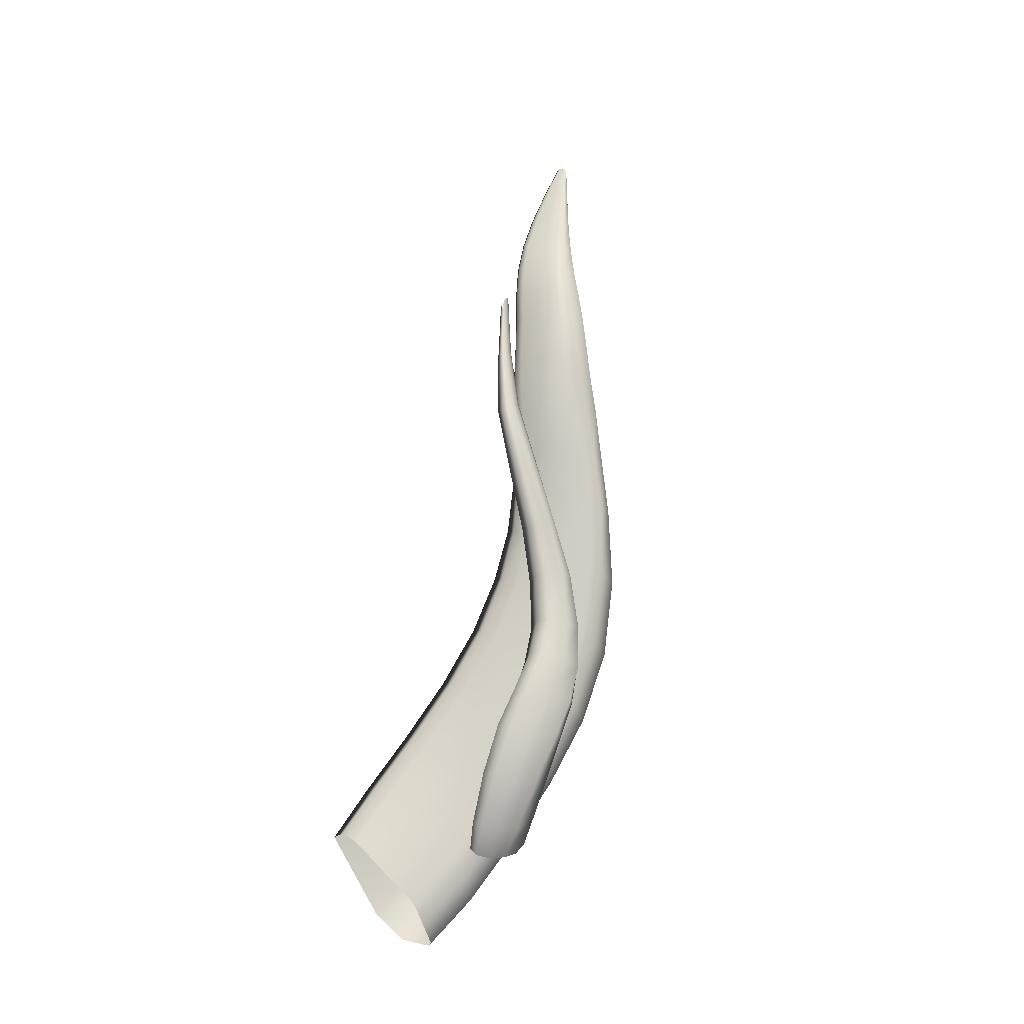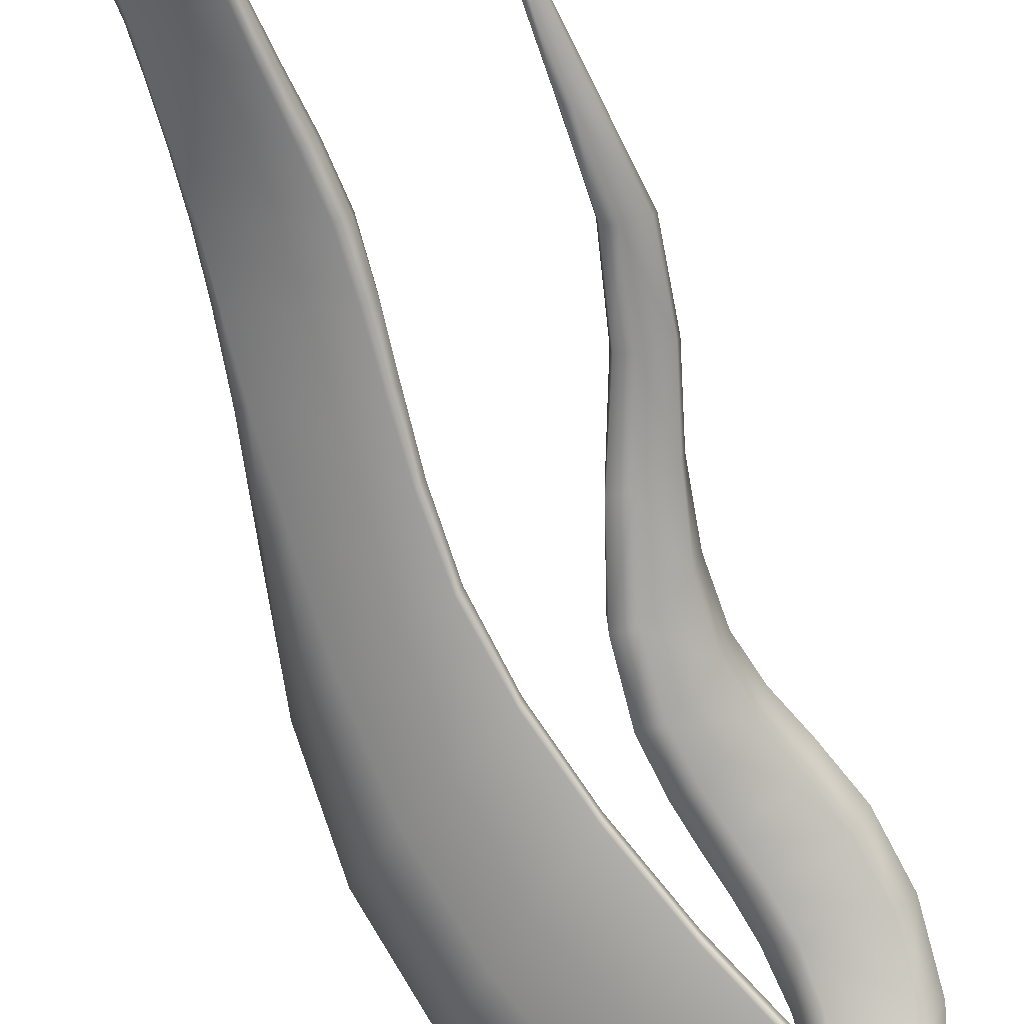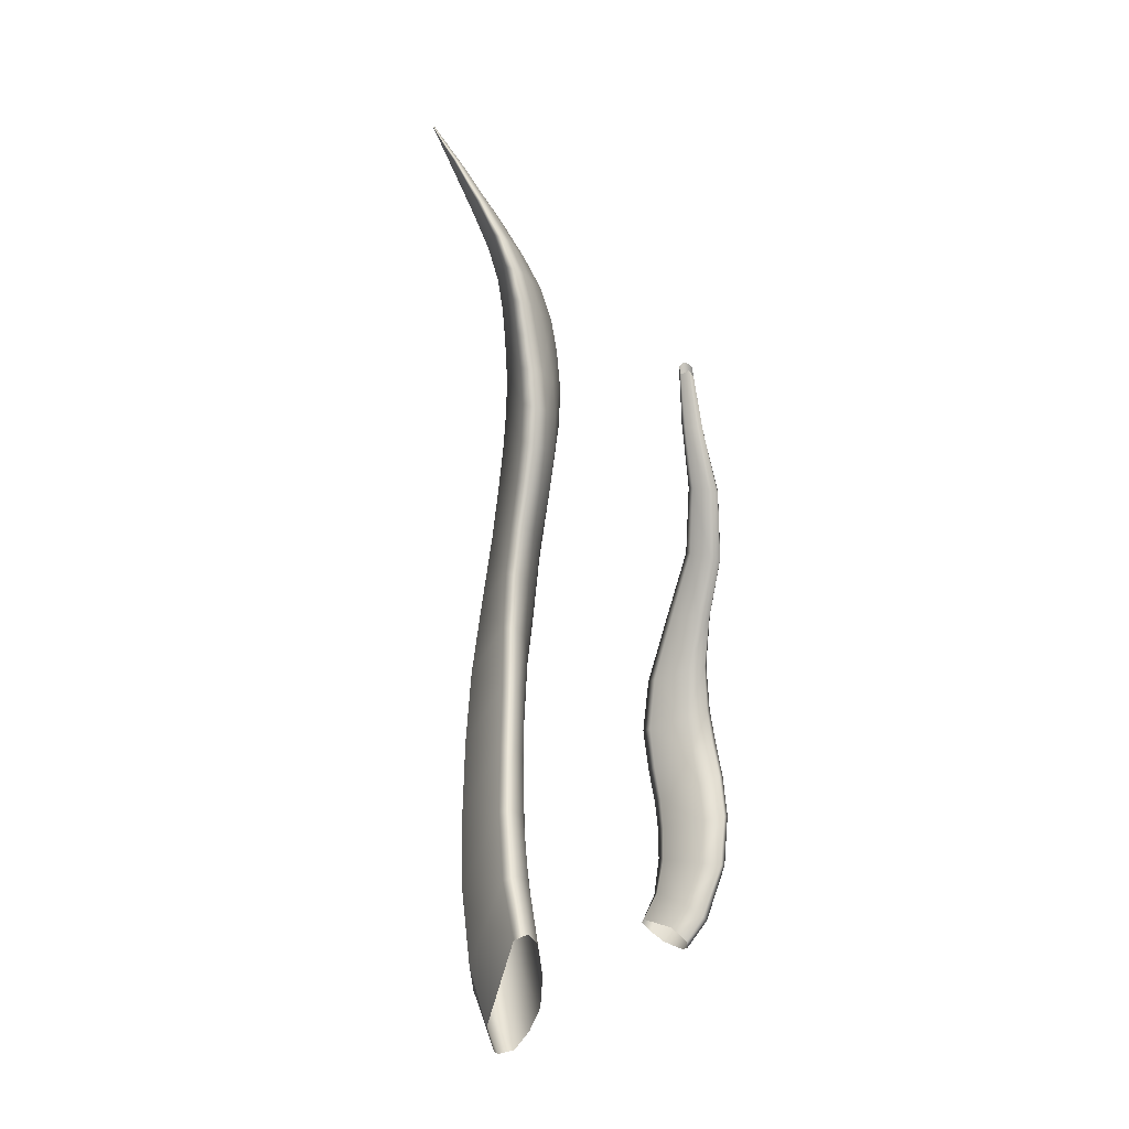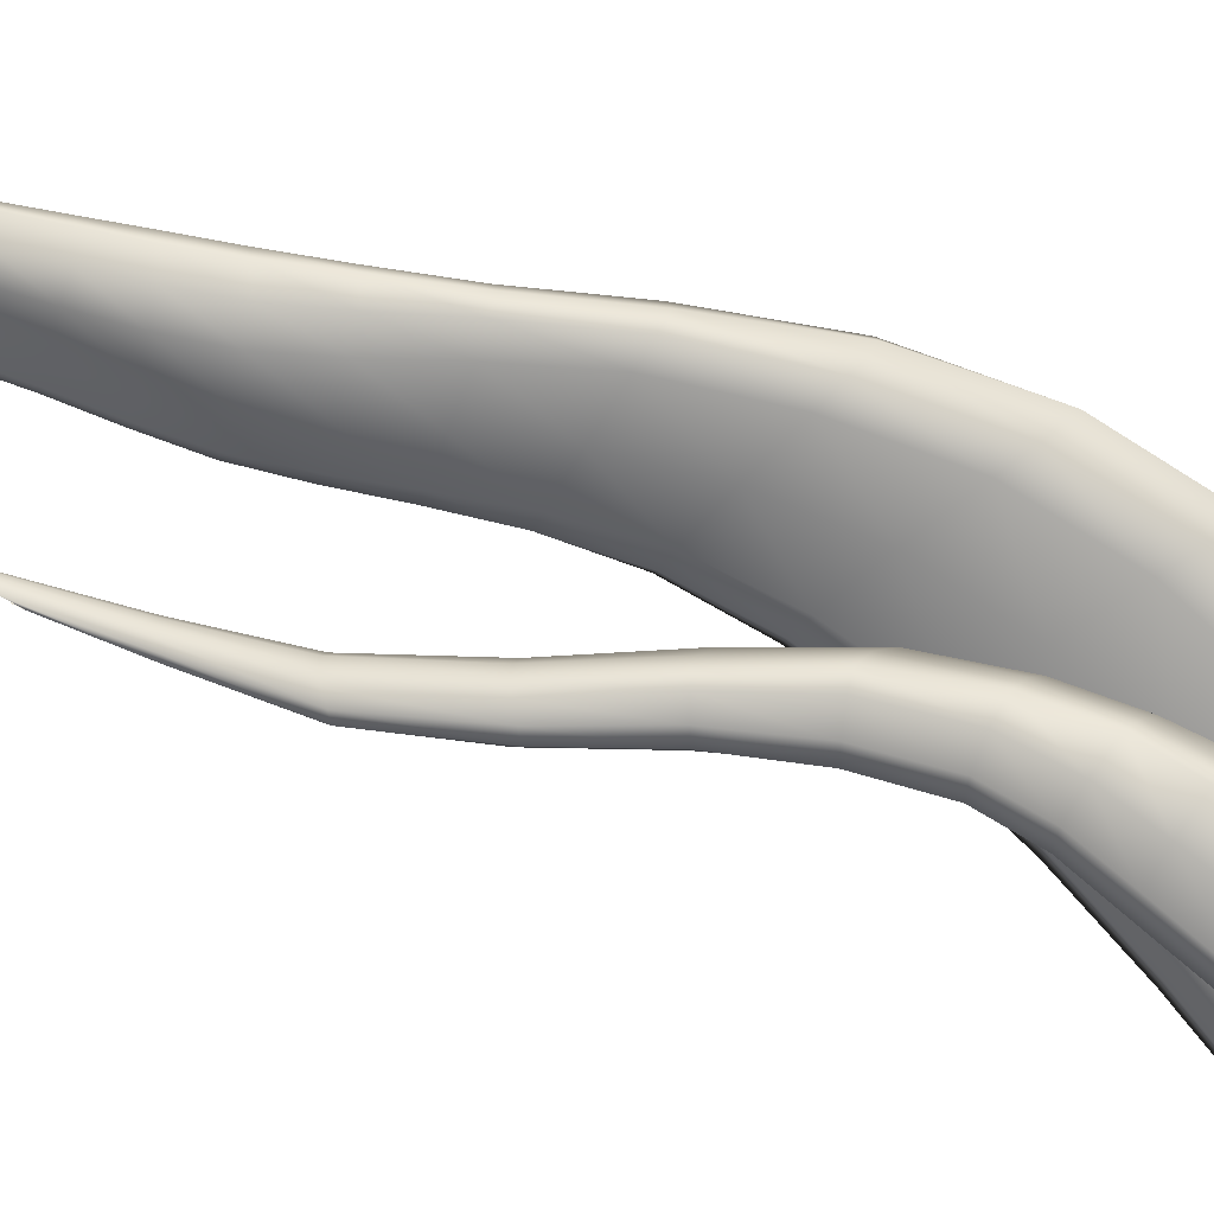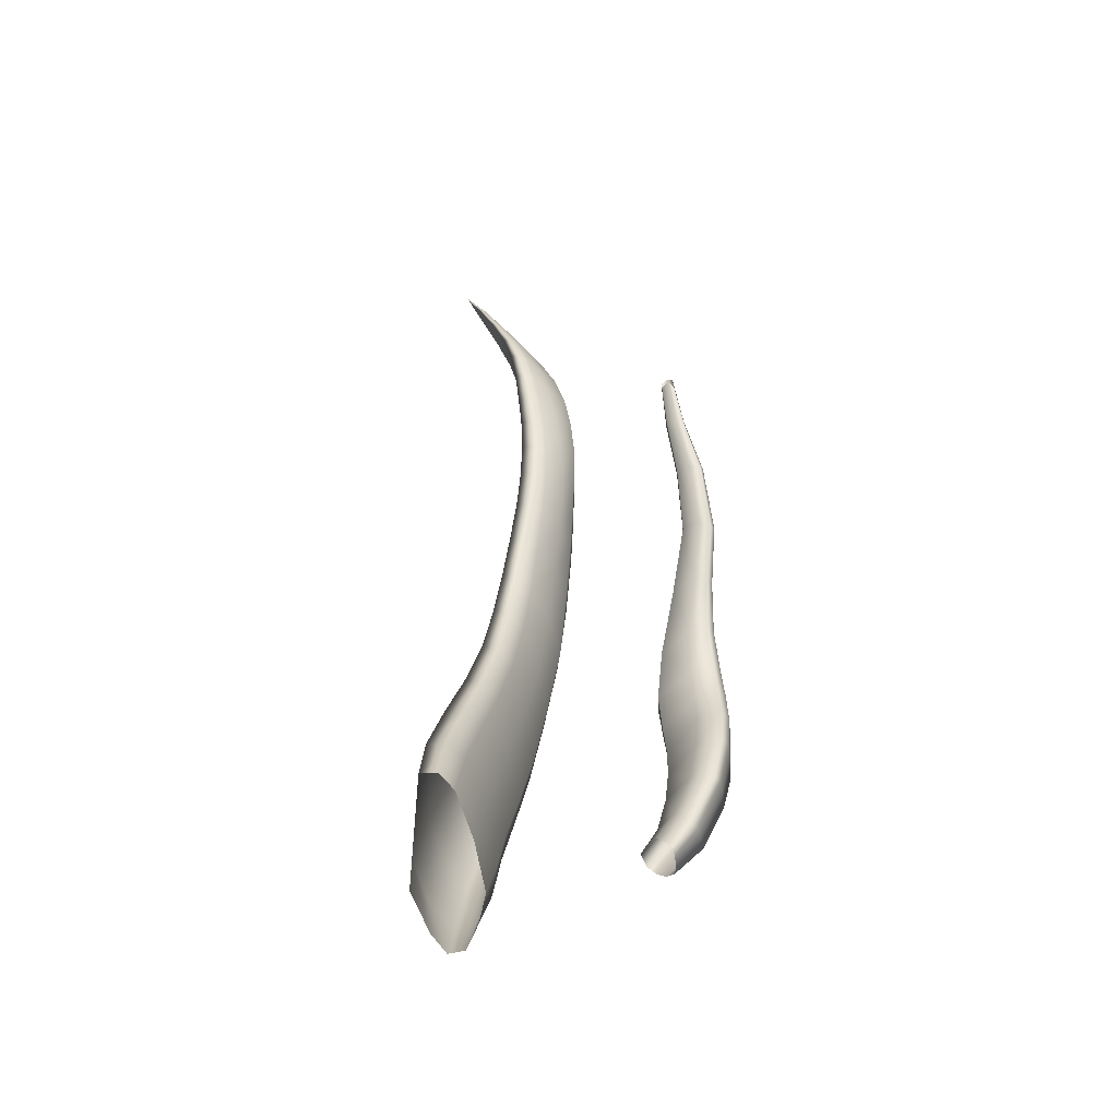
<metadata>
{"format":"obj","ext":"obj","renderer":"f3d","projection":"perspective","resolution":1024,"background":"white","views":[{"elev":-12.8,"azim":-34.0,"up":"+Y"},{"elev":-67.1,"azim":-161.5,"up":"+Z"},{"elev":-4.9,"azim":-128.3,"up":"+Y"},{"elev":77.1,"azim":-73.6,"up":"+Z"},{"elev":-37.3,"azim":-105.9,"up":"+Y"}]}
</metadata>
<code>
g default
v -0.1147 17.69 0.6427
v -0.1496 17.81 0.7184
v -0.09471 17.66 0.6664
v -0.1294 17.78 0.7638
v 0.04696 17.65 0.7142
v -0.03076 17.64 0.6906
v -0.05526 17.78 0.8049
v 0.03428 17.79 0.8507
v 0.1864 17.71 0.6766
v 0.1213 17.67 0.699
v 0.1048 17.81 0.8272
v 0.1835 17.85 0.7717
v 0.2181 17.76 0.6412
v 0.2173 17.89 0.7227
v 0.1495 17.78 0.5915
v 0.1346 17.91 0.67
v -0.05159 17.76 0.5988
v -0.08034 17.86 0.6661
v -0.1603 18.05 0.8313
v -0.128 18.05 0.8864
v -0.02953 18.04 0.9305
v 0.07295 18.03 0.9731
v 0.1555 18.05 0.9144
v 0.2245 18.06 0.8452
v 0.2407 18.07 0.774
v 0.1424 18.07 0.7167
v -0.09214 18.06 0.751
v -0.1163 18.29 0.8962
v -0.07688 18.29 0.9559
v 0.029 18.27 1
v 0.1378 18.24 1.043
v 0.2104 18.23 0.9722
v 0.2665 18.22 0.8811
v 0.272 18.21 0.797
v 0.1715 18.23 0.7427
v -0.05609 18.27 0.8046
v -0.0373 18.49 0.9391
v 0.002445 18.48 0.999
v 0.09744 18.46 1.038
v 0.2036 18.42 1.074
v 0.2587 18.4 0.9999
v 0.3058 18.37 0.8947
v 0.3059 18.35 0.8059
v 0.21 18.37 0.7587
v 0.009222 18.45 0.8417
v 0.03272 18.65 0.9569
v 0.07046 18.65 1.016
v 0.1577 18.63 1.05
v 0.2521 18.59 1.072
v 0.299 18.56 0.9919
v 0.3384 18.53 0.8775
v 0.3349 18.51 0.7897
v 0.245 18.53 0.7523
v 0.07046 18.61 0.8545
v 0.07492 18.82 0.9603
v 0.1128 18.82 1.014
v 0.1967 18.81 1.041
v 0.2738 18.79 1.044
v 0.3213 18.77 0.9559
v 0.3579 18.74 0.848
v 0.3547 18.72 0.7704
v 0.2708 18.73 0.7445
v 0.1099 18.78 0.8584
v 0.07523 19.04 0.9461
v 0.113 19.05 0.9911
v 0.19 19.06 1.019
v 0.2459 19.06 1.017
v 0.2914 19.04 0.9504
v 0.332 19 0.8608
v 0.3357 18.97 0.791
v 0.2576 18.98 0.7669
v 0.1047 19.02 0.8599
v 0.03524 19.3 0.9442
v 0.06935 19.31 0.9795
v 0.1229 19.33 0.9999
v 0.1635 19.33 0.9966
v 0.2006 19.32 0.9546
v 0.2344 19.31 0.8927
v 0.2382 19.3 0.8336
v 0.1679 19.3 0.8081
v 0.04637 19.3 0.8744
v -0.04318 19.58 0.9473
v -0.0159 19.6 0.976
v 0.02712 19.62 0.9814
v 0.0645 19.64 0.9698
v 0.09595 19.64 0.9373
v 0.1171 19.63 0.8974
v 0.1135 19.62 0.857
v 0.05421 19.62 0.8339
v -0.03655 19.6 0.8847
v -0.09051 19.91 0.8909
v -0.06886 19.93 0.9123
v -0.03361 19.95 0.9103
v 0.001417 19.97 0.8927
v 0.02875 19.97 0.8665
v 0.04333 19.97 0.8376
v 0.03823 19.95 0.8099
v -0.007034 19.94 0.7956
v -0.08096 19.93 0.8389
v -0.05682 20.24 0.8223
v -0.04198 20.25 0.8332
v -0.01604 20.27 0.829
v 0.00834 20.28 0.8158
v 0.02629 20.28 0.7981
v 0.03568 20.28 0.7782
v 0.03238 20.27 0.7608
v 0.003345 20.26 0.7566
v -0.04851 20.24 0.7905
v -0.02563 20.51 0.7905
v -0.01265 20.57 0.7905
v 0.004182 20.58 0.7873
v 0.01871 20.59 0.7792
v 0.0288 20.59 0.7676
v 0.03451 20.57 0.7553
v 0.03332 20.57 0.7434
v 0.01554 20.52 0.7401
v -0.01659 20.54 0.7671
v -0.1011 17.59 -0.2355
v 0.08689 17.85 -0.1486
v 0.1721 17.21 -0.1931
v 0.09962 17.31 -0.1575
v 0.2992 17.55 -0.05334
v 0.3682 17.44 -0.1059
v 0.1988 17.2 -0.268
v 0.3753 17.41 -0.2149
v -0.003746 17.37 -0.4835
v 0.09464 17.23 -0.366
v 0.2979 17.49 -0.3405
v 0.1926 17.62 -0.4399
v -0.2586 17.78 -0.5207
v -0.09613 18.04 -0.4618
v -0.2153 17.75 -0.3506
v -0.2499 17.8 -0.4325
v -0.08706 18.05 -0.3616
v -0.04408 18.02 -0.2736
v 0.03139 17.42 -0.146
v 0.2278 17.66 -0.05114
v 0.2764 18.13 -0.04989
v 0.5054 17.85 0.03681
v 0.5854 17.76 -0.01394
v 0.5995 17.74 -0.1181
v 0.5195 17.83 -0.2374
v 0.4076 17.96 -0.3311
v 0.08988 18.34 -0.3463
v 0.09476 18.34 -0.2502
v 0.1379 18.3 -0.1668
v 0.4262 17.95 0.04
v 0.4422 18.43 0.06294
v 0.6816 18.17 0.1455
v 0.7682 18.09 0.09642
v 0.7872 18.08 -0.00234
v 0.707 18.18 -0.1139
v 0.592 18.3 -0.2012
v 0.252 18.64 -0.2203
v 0.2539 18.63 -0.1287
v 0.2978 18.59 -0.04885
v 0.5979 18.26 0.149
v 0.5763 18.74 0.1667
v 0.8238 18.5 0.2514
v 0.9144 18.43 0.2054
v 0.9367 18.43 0.1117
v 0.8574 18.53 0.006052
v 0.7411 18.65 -0.07831
v 0.384 18.94 -0.1118
v 0.383 18.93 -0.02381
v 0.427 18.88 0.0547
v 0.7373 18.58 0.2534
v 0.6541 19.06 0.2479
v 0.9043 18.86 0.341
v 1 18.8 0.2995
v 1.026 18.81 0.2106
v 0.9466 18.9 0.1079
v 0.8304 19.01 0.02169
v 0.4788 19.23 -0.03717
v 0.4733 19.22 0.0488
v 0.5124 19.18 0.1288
v 0.8142 18.92 0.3397
v 0.6756 19.38 0.3053
v 0.9069 19.23 0.4154
v 0.9986 19.2 0.3829
v 1.028 19.21 0.2979
v 0.9594 19.29 0.1974
v 0.8577 19.37 0.106
v 0.5313 19.51 0.01747
v 0.519 19.49 0.09986
v 0.5515 19.46 0.1794
v 0.8215 19.28 0.4074
v 0.6544 19.68 0.3287
v 0.8711 19.6 0.4561
v 0.9321 19.59 0.4414
v 0.9657 19.61 0.3587
v 0.9333 19.66 0.2614
v 0.8524 19.72 0.1669
v 0.5395 19.76 0.0572
v 0.5191 19.74 0.132
v 0.5438 19.73 0.2056
v 0.7952 19.62 0.4329
v 0.6052 19.93 0.348
v 0.8104 19.91 0.467
v 0.866 19.91 0.4662
v 0.8958 19.93 0.393
v 0.8914 19.97 0.2958
v 0.8432 20 0.2037
v 0.5305 19.98 0.08667
v 0.5012 19.96 0.1549
v 0.5158 19.95 0.2243
v 0.7315 19.91 0.4383
v 0.5647 20.14 0.35
v 0.7561 20.14 0.4646
v 0.8259 20.16 0.4736
v 0.8564 20.18 0.4125
v 0.8591 20.21 0.3143
v 0.8265 20.22 0.2212
v 0.5186 20.18 0.1025
v 0.4827 20.16 0.166
v 0.4903 20.15 0.2312
v 0.672 20.14 0.4353
v 0.5429 20.34 0.3417
v 0.7179 20.34 0.4595
v 0.795 20.36 0.4667
v 0.8324 20.38 0.4125
v 0.8371 20.41 0.3183
v 0.8095 20.42 0.2254
v 0.5133 20.37 0.1074
v 0.4746 20.36 0.168
v 0.4775 20.35 0.2297
v 0.6298 20.33 0.4359
v 0.5453 20.52 0.3285
v 0.7027 20.52 0.4503
v 0.7789 20.54 0.4553
v 0.8176 20.56 0.4027
v 0.8232 20.58 0.3099
v 0.7997 20.59 0.2189
v 0.5259 20.56 0.103
v 0.4885 20.54 0.161
v 0.489 20.53 0.2199
v 0.6168 20.52 0.4295
v 0.561 20.7 0.304
v 0.6998 20.69 0.4273
v 0.772 20.71 0.4326
v 0.8067 20.72 0.3808
v 0.8124 20.74 0.2886
v 0.7908 20.75 0.2011
v 0.5417 20.74 0.08978
v 0.509 20.72 0.1444
v 0.5099 20.71 0.2001
v 0.6195 20.69 0.4117
v 0.5751 20.87 0.2704
v 0.6987 20.86 0.3902
v 0.769 20.87 0.397
v 0.8 20.88 0.3482
v 0.8044 20.89 0.2586
v 0.7788 20.91 0.1762
v 0.5521 20.91 0.07228
v 0.5241 20.9 0.1229
v 0.5259 20.89 0.1746
v 0.628 20.86 0.3802
v 0.6024 21.04 0.2298
v 0.7094 21.02 0.3421
v 0.7754 21.02 0.3462
v 0.8053 21.03 0.3007
v 0.8075 21.05 0.2195
v 0.7793 21.07 0.1448
v 0.5805 21.08 0.05033
v 0.5565 21.07 0.09605
v 0.5581 21.06 0.1432
v 0.6562 21.03 0.3312
v 0.6612 21.21 0.1777
v 0.7531 21.18 0.2758
v 0.8022 21.18 0.2789
v 0.8296 21.19 0.2362
v 0.8297 21.2 0.1676
v 0.8035 21.23 0.1026
v 0.6399 21.26 0.01911
v 0.621 21.25 0.05872
v 0.6228 21.23 0.09994
v 0.7093 21.19 0.2606
v 0.7565 21.41 0.1056
v 0.8202 21.38 0.1856
v 0.8538 21.37 0.1866
v 0.8785 21.38 0.1491
v 0.8787 21.4 0.09551
v 0.8597 21.42 0.04314
v 0.7388 21.46 -0.02503
v 0.7254 21.45 0.005591
v 0.7275 21.44 0.03863
v 0.791 21.39 0.1705
v 0.8867 21.66 0.004242
v 0.9217 21.63 0.05362
v 0.941 21.63 0.05342
v 0.9563 21.63 0.03361
v 0.9558 21.65 0.000875
v 0.9444 21.67 -0.03197
v 0.8758 21.69 -0.07668
v 0.8692 21.69 -0.05787
v 0.8708 21.68 -0.03711
v 0.9075 21.64 0.04389
v 1.019 21.9 -0.09739
v 1.019 21.87 -0.06724
v 1.017 21.85 -0.05856
v 1.024 21.87 -0.07177
v 1.024 21.88 -0.08759
v 1.022 21.89 -0.1033
v 0.9902 21.87 -0.1178
v 1.011 21.9 -0.119
v 1.004 21.89 -0.107
v 1.011 21.86 -0.06702
g Hair_06_low1
f 16 15 17 18
f 17 1 2 18
f 4 2 1 3
f 8 7 6 5
f 12 11 10 9
f 14 12 9 13
f 11 8 5 10
f 7 4 3 6
f 13 15 16 14
f 26 16 18 27
f 18 2 19 27
f 20 19 2 4
f 22 21 7 8
f 24 23 11 12
f 25 24 12 14
f 23 22 8 11
f 21 20 4 7
f 14 16 26 25
f 35 26 27 36
f 27 19 28 36
f 29 28 19 20
f 31 30 21 22
f 33 32 23 24
f 34 33 24 25
f 32 31 22 23
f 30 29 20 21
f 25 26 35 34
f 44 35 36 45
f 36 28 37 45
f 38 37 28 29
f 40 39 30 31
f 42 41 32 33
f 43 42 33 34
f 41 40 31 32
f 39 38 29 30
f 34 35 44 43
f 53 44 45 54
f 45 37 46 54
f 47 46 37 38
f 49 48 39 40
f 51 50 41 42
f 52 51 42 43
f 50 49 40 41
f 48 47 38 39
f 43 44 53 52
f 62 53 54 63
f 54 46 55 63
f 56 55 46 47
f 58 57 48 49
f 60 59 50 51
f 61 60 51 52
f 59 58 49 50
f 57 56 47 48
f 52 53 62 61
f 71 62 63 72
f 63 55 64 72
f 65 64 55 56
f 67 66 57 58
f 69 68 59 60
f 70 69 60 61
f 68 67 58 59
f 66 65 56 57
f 61 62 71 70
f 80 71 72 81
f 72 64 73 81
f 74 73 64 65
f 76 75 66 67
f 78 77 68 69
f 79 78 69 70
f 77 76 67 68
f 75 74 65 66
f 70 71 80 79
f 89 80 81 90
f 81 73 82 90
f 83 82 73 74
f 85 84 75 76
f 87 86 77 78
f 88 87 78 79
f 86 85 76 77
f 84 83 74 75
f 79 80 89 88
f 98 89 90 99
f 90 82 91 99
f 92 91 82 83
f 94 93 84 85
f 96 95 86 87
f 97 96 87 88
f 95 94 85 86
f 93 92 83 84
f 88 89 98 97
f 107 98 99 108
f 99 91 100 108
f 101 100 91 92
f 103 102 93 94
f 105 104 95 96
f 106 105 96 97
f 104 103 94 95
f 102 101 92 93
f 97 98 107 106
f 117 116 107 108
f 108 100 109 117
f 110 109 100 101
f 112 111 102 103
f 114 113 104 105
f 115 114 105 106
f 113 112 103 104
f 111 110 101 102
f 106 107 116 115
f 132 118 119 135
f 123 122 121 120
f 125 123 120 124
f 129 128 127 126
f 129 126 130 131
f 128 125 124 127
f 135 134 133 132
f 118 136 137 119
f 134 131 130 133
f 122 137 136 121
f 135 119 138 146
f 140 139 122 123
f 141 140 123 125
f 143 142 128 129
f 143 129 131 144
f 142 141 125 128
f 146 145 134 135
f 119 137 147 138
f 145 144 131 134
f 139 147 137 122
f 146 138 148 156
f 150 149 139 140
f 151 150 140 141
f 153 152 142 143
f 153 143 144 154
f 152 151 141 142
f 156 155 145 146
f 138 147 157 148
f 155 154 144 145
f 149 157 147 139
f 156 148 158 166
f 160 159 149 150
f 161 160 150 151
f 163 162 152 153
f 163 153 154 164
f 162 161 151 152
f 166 165 155 156
f 148 157 167 158
f 165 164 154 155
f 159 167 157 149
f 166 158 168 176
f 170 169 159 160
f 171 170 160 161
f 173 172 162 163
f 173 163 164 174
f 172 171 161 162
f 176 175 165 166
f 158 167 177 168
f 175 174 164 165
f 169 177 167 159
f 176 168 178 186
f 180 179 169 170
f 181 180 170 171
f 183 182 172 173
f 183 173 174 184
f 182 181 171 172
f 186 185 175 176
f 168 177 187 178
f 185 184 174 175
f 179 187 177 169
f 186 178 188 196
f 190 189 179 180
f 191 190 180 181
f 193 192 182 183
f 193 183 184 194
f 192 191 181 182
f 196 195 185 186
f 178 187 197 188
f 195 194 184 185
f 189 197 187 179
f 196 188 198 206
f 200 199 189 190
f 201 200 190 191
f 203 202 192 193
f 203 193 194 204
f 202 201 191 192
f 206 205 195 196
f 188 197 207 198
f 205 204 194 195
f 199 207 197 189
f 206 198 208 216
f 210 209 199 200
f 211 210 200 201
f 213 212 202 203
f 213 203 204 214
f 212 211 201 202
f 216 215 205 206
f 198 207 217 208
f 215 214 204 205
f 209 217 207 199
f 216 208 218 226
f 220 219 209 210
f 221 220 210 211
f 223 222 212 213
f 223 213 214 224
f 222 221 211 212
f 226 225 215 216
f 208 217 227 218
f 225 224 214 215
f 219 227 217 209
f 226 218 228 236
f 230 229 219 220
f 231 230 220 221
f 233 232 222 223
f 233 223 224 234
f 232 231 221 222
f 236 235 225 226
f 218 227 237 228
f 235 234 224 225
f 229 237 227 219
f 236 228 238 246
f 240 239 229 230
f 241 240 230 231
f 243 242 232 233
f 243 233 234 244
f 242 241 231 232
f 246 245 235 236
f 228 237 247 238
f 245 244 234 235
f 239 247 237 229
f 246 238 248 256
f 250 249 239 240
f 251 250 240 241
f 253 252 242 243
f 253 243 244 254
f 252 251 241 242
f 256 255 245 246
f 238 247 257 248
f 255 254 244 245
f 249 257 247 239
f 256 248 258 266
f 260 259 249 250
f 261 260 250 251
f 263 262 252 253
f 263 253 254 264
f 262 261 251 252
f 266 265 255 256
f 248 257 267 258
f 265 264 254 255
f 259 267 257 249
f 266 258 268 276
f 270 269 259 260
f 271 270 260 261
f 273 272 262 263
f 273 263 264 274
f 272 271 261 262
f 276 275 265 266
f 258 267 277 268
f 275 274 264 265
f 269 277 267 259
f 276 268 278 286
f 280 279 269 270
f 281 280 270 271
f 283 282 272 273
f 283 273 274 284
f 282 281 271 272
f 286 285 275 276
f 268 277 287 278
f 285 284 274 275
f 279 287 277 269
f 286 278 288 296
f 290 289 279 280
f 291 290 280 281
f 293 292 282 283
f 293 283 284 294
f 292 291 281 282
f 296 295 285 286
f 278 287 297 288
f 295 294 284 285
f 289 297 287 279
f 296 288 298 306
f 300 299 289 290
f 301 300 290 291
f 303 302 292 293
f 304 303 293 294
f 302 301 291 292
f 306 305 295 296
f 288 297 307 298
f 305 304 294 295
f 299 307 297 289

</code>
